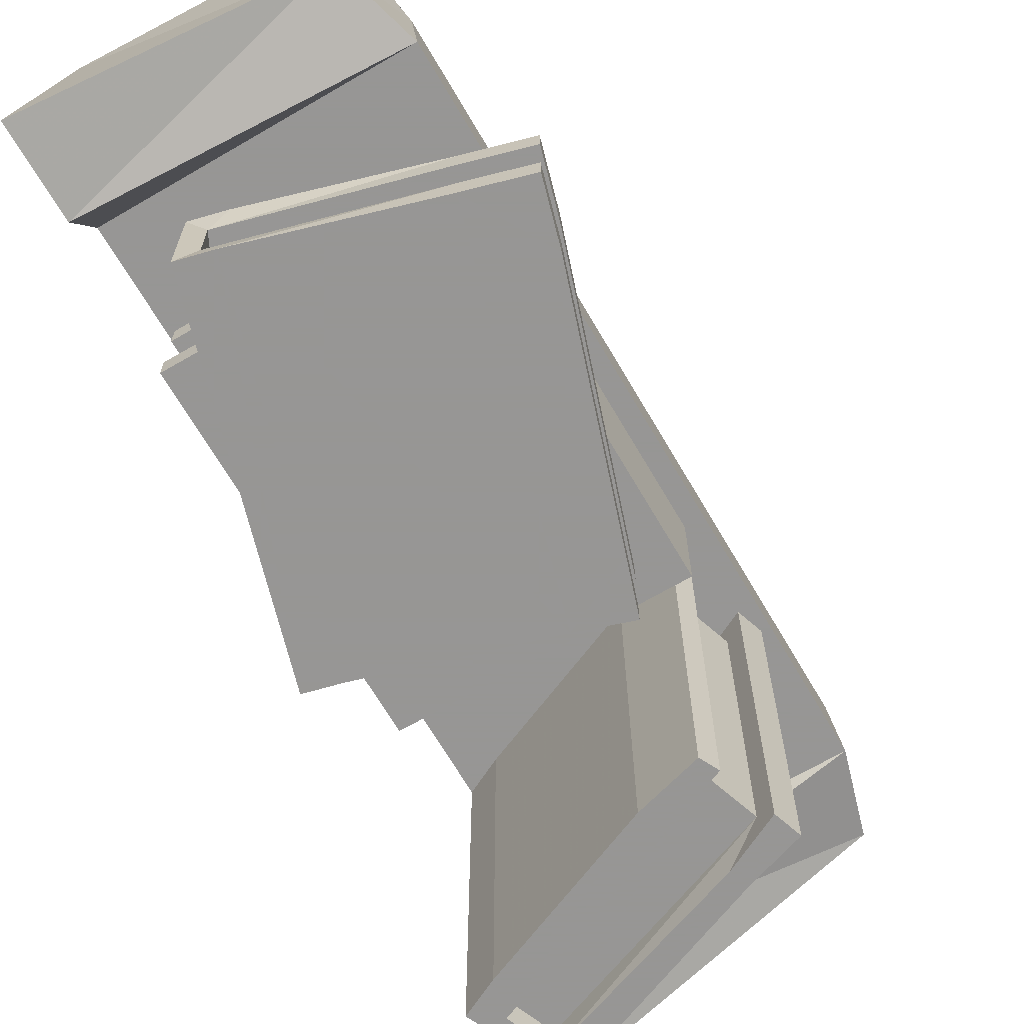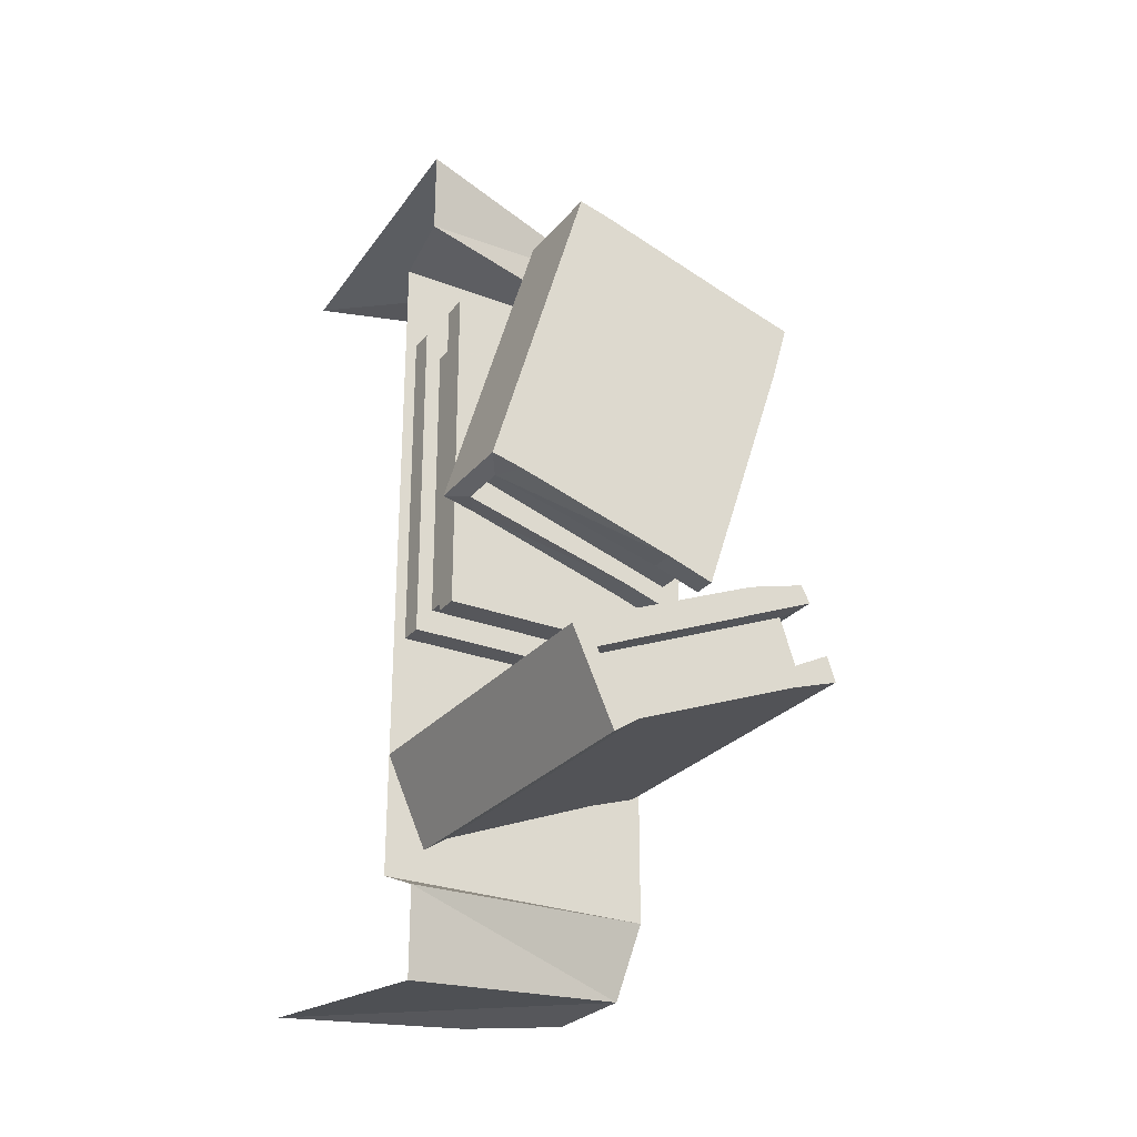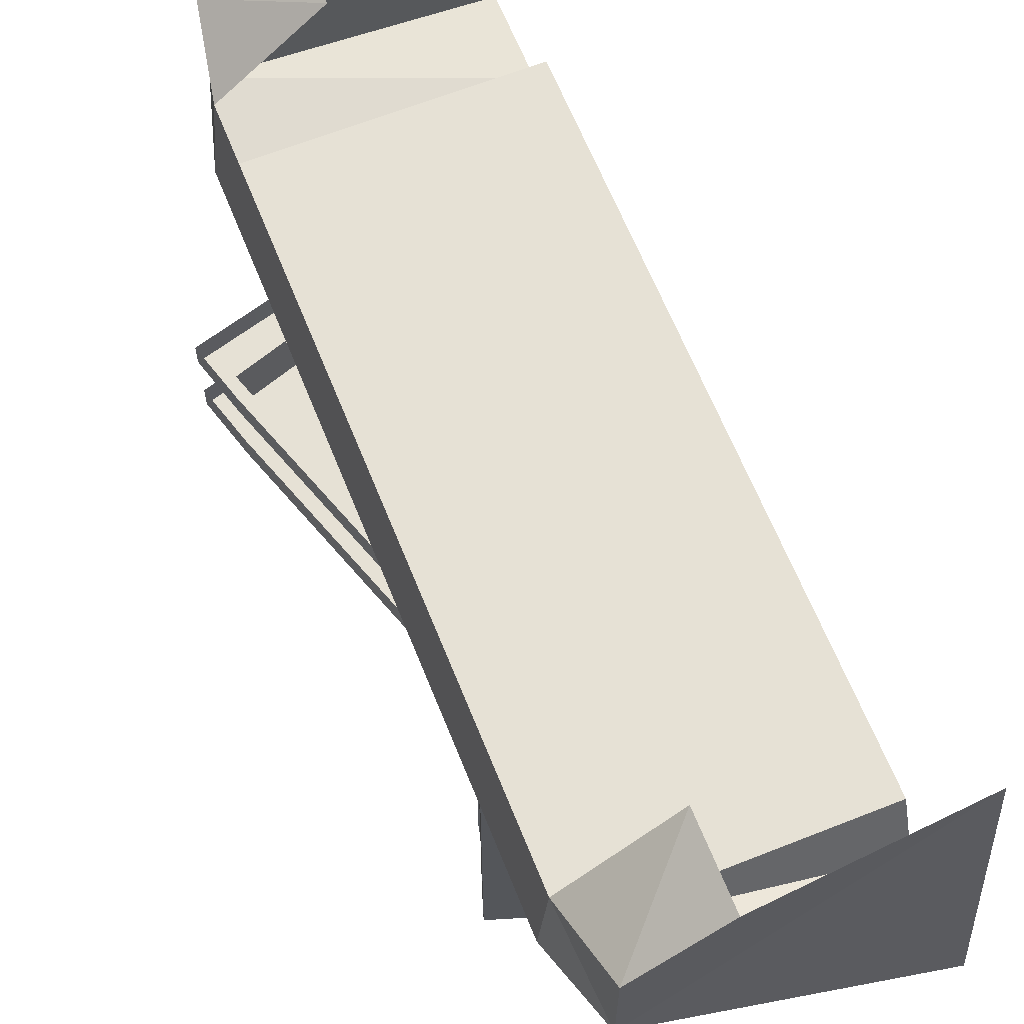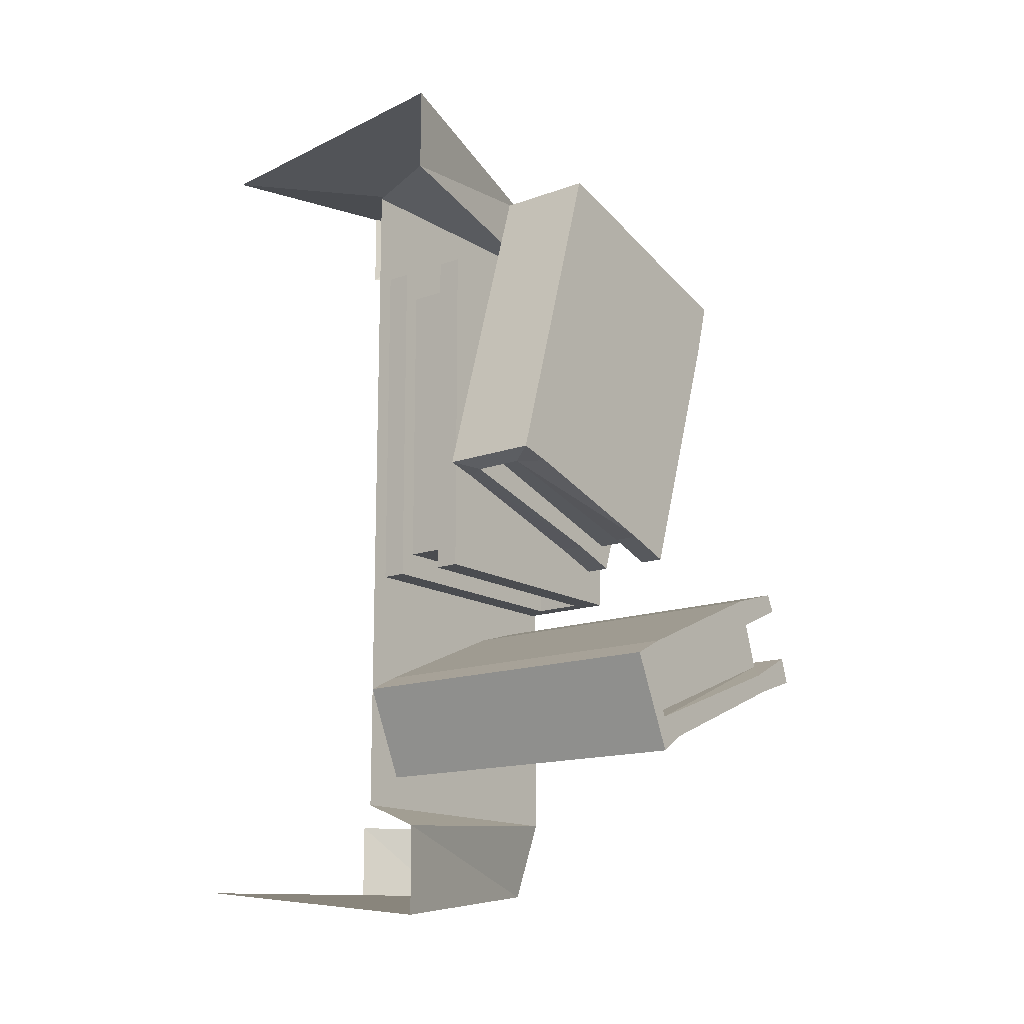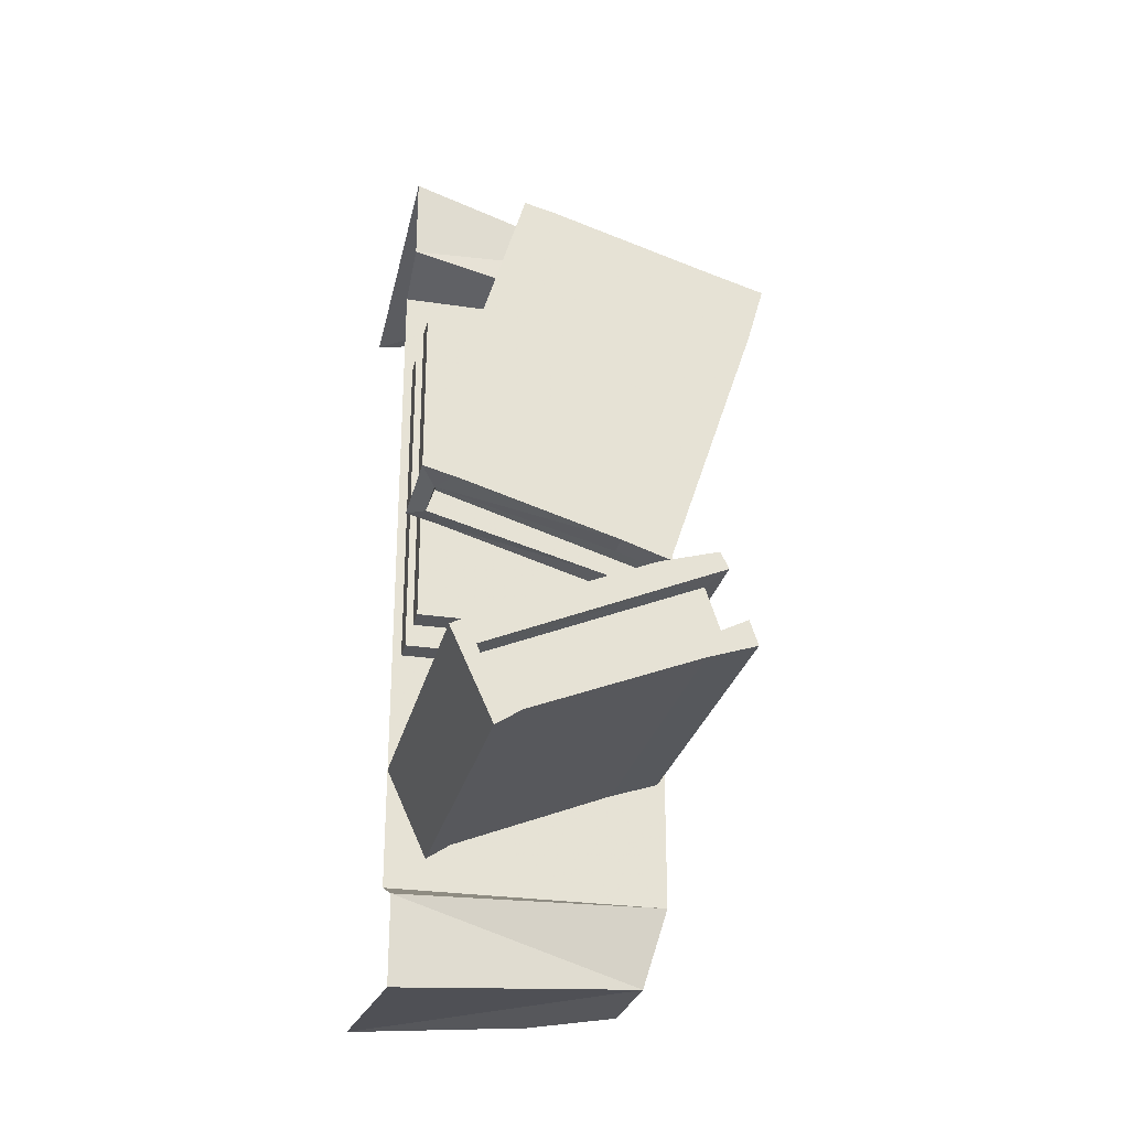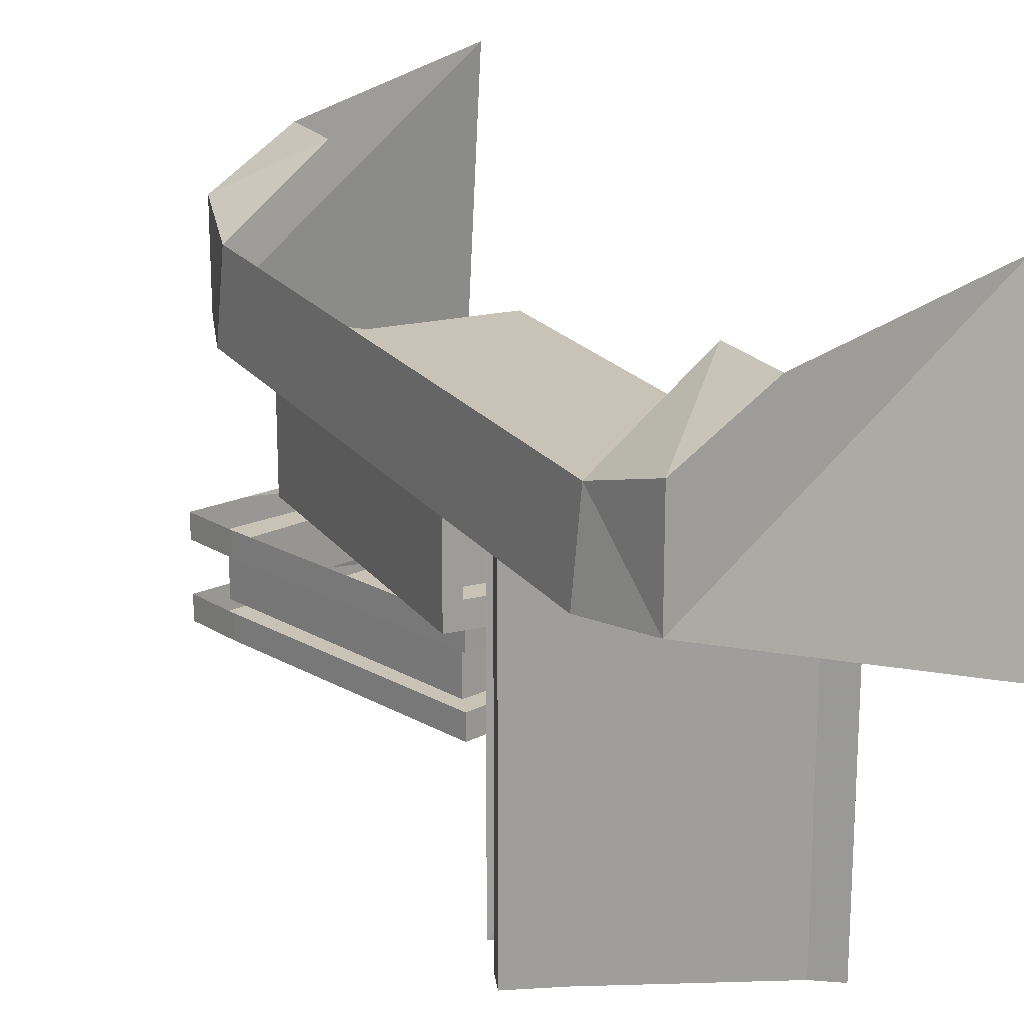
<metadata>
{"format":"obj","ext":"obj","renderer":"f3d","projection":"perspective","resolution":1024,"background":"white","views":[{"elev":-67.8,"azim":30.3,"up":"+Y"},{"elev":-27.1,"azim":-30.9,"up":"+Z"},{"elev":64.2,"azim":158.2,"up":"+Y"},{"elev":-14.9,"azim":-52.0,"up":"+Z"},{"elev":-27.4,"azim":-13.0,"up":"+Z"},{"elev":19.4,"azim":155.0,"up":"+Y"}]}
</metadata>
<code>
o walldecor/6056/straight
v -29 -152 42
v -29 -152 -42
v -30 -141 -42
v -30 -141 42
v -32 -151 52
v -64 -159 45
v -64 -152 42
v -64 -152 -42
v -64 -159 -45
v -32 -151 -52
v -32 -138 -52
v -42 -131 -42
v -42 -131 -52
v -64 -124 -52
v -64 -159 -56
v -64 -159 56
v -64 -124 52
v -42 -131 52
v -32 -138 52
v -42 -131 42
v -51 -175 40
v -52 -175 38
v -52 -169 38
v -51 -169 40
v -53 -166 41
v -53 -178 41
v -49 -178 40
v -29 -175 34
v -29 -178 34
v -22 -175 32
v -22 -178 32
v -24 -178 25
v -24 -175 25
v -33 -175 -2
v -33 -178 -2
v -35 -175 -8
v -35 -178 -8
v -41 -178 -6
v -41 -175 -6
v -63 -175 0
v -61 -178 0
v -65 -178 1
v -63 -169 0
v -62 -175 3
v -62 -169 3
v -36 -175 -5
v -36 -169 -5
v -25 -175 29
v -25 -169 29
v -29 -169 34
v -29 -166 34
v -49 -166 40
v -59 -194 -34
v -59 -191 -34
v -61 -191 -29
v -61 -194 -29
v -64 -194 -27
v -59 -194 -38
v -56 -194 -36
v -37 -194 -26
v -33 -191 -24
v -35 -191 -18
v -40 -194 -20
v -41 -194 -17
v -60 -194 -25
v -60 -152 -25
v -64 -152 -27
v -59 -152 -38
v -56 -152 -36
v -36 -152 -28
v -36 -194 -28
v -31 -194 -23
v -31 -187 -23
v -31 -159 -23
v -33 -155 -24
v -35 -155 -18
v -33 -187 -17
v -33 -194 -17
v -34 -194 -15
v -34 -187 -15
v -34 -159 -15
v -41 -152 -17
v -59 -155 -34
v -59 -152 -34
v -61 -152 -29
v -61 -155 -29
v -37 -152 -26
v -31 -152 -23
v -30 -159 -26
v -30 -152 -26
v -30 -187 -26
v -30 -194 -26
v -33 -159 -17
v -33 -152 -17
v -34 -152 -15
v -40 -152 -20
v -41 -169 -6
v -35 -169 -8
v -33 -169 -2
v -24 -169 25
v -22 -169 32
v -22 -166 32
v -61 -166 0
v -41 -166 -6
v -65 -166 1
v -33 -166 -2
v -24 -166 25
v -35 -166 -8
v -33 -156 27
v -61 -156 27
v -61 -162 27
v -33 -162 27
v -33 -156 30
v -63 -156 30
v -63 -156 -12
v -61 -156 -9
v -61 -162 -9
v -33 -162 -9
v -33 -156 -9
v -33 -162 -12
v -33 -156 -12
v -31 -153 -12
v -31 -165 -12
v -63 -162 -12
v -63 -165 -12
v -63 -162 30
v -63 -165 30
v -33 -162 30
v -31 -165 30
v -63 -153 30
v -63 -153 -12
v -31 -153 30
f 1 2 3
f 1 3 4
f 1 4 5
f 1 5 6
f 1 6 7
f 1 7 2
f 2 7 8
f 2 8 9
f 2 9 10
f 2 10 3
f 3 10 11
f 3 11 12
f 12 11 13
f 13 11 10
f 13 10 14
f 14 10 15
f 15 10 9
f 16 6 5
f 16 5 17
f 17 5 18
f 18 5 19
f 18 19 20
f 20 19 4
f 4 19 5
f 21 22 23
f 21 23 24
f 21 24 25
f 21 25 26
f 21 26 27
f 21 27 28
f 28 27 29
f 28 29 30
f 30 29 31
f 30 31 32
f 30 32 33
f 33 32 34
f 34 32 35
f 34 35 36
f 36 35 37
f 36 37 38
f 36 38 39
f 39 38 40
f 40 38 41
f 40 41 42
f 40 42 43
f 40 43 44
f 44 43 45
f 44 45 46
f 46 45 47
f 46 47 48
f 48 47 49
f 48 49 22
f 22 49 23
f 23 49 50
f 23 50 24
f 24 50 51
f 24 51 52
f 24 52 25
f 53 54 55
f 53 55 56
f 53 56 57
f 53 57 58
f 53 58 59
f 53 59 60
f 53 60 61
f 53 61 54
f 54 61 62
f 54 62 55
f 55 62 63
f 55 63 56
f 56 63 64
f 56 64 65
f 56 65 57
f 57 65 66
f 57 66 67
f 57 67 58
f 58 67 68
f 58 68 59
f 59 68 69
f 59 69 70
f 59 70 71
f 59 71 60
f 60 71 72
f 60 72 61
f 61 72 73
f 61 73 74
f 61 74 75
f 61 75 76
f 61 76 62
f 62 76 77
f 62 77 78
f 62 78 63
f 63 78 79
f 63 79 64
f 64 79 80
f 64 80 81
f 64 81 82
f 64 82 66
f 64 66 65
f 83 84 85
f 83 85 86
f 83 86 75
f 83 75 84
f 84 75 87
f 87 75 88
f 88 75 74
f 88 74 89
f 88 89 90
f 90 89 70
f 70 89 91
f 70 91 71
f 71 91 92
f 71 92 72
f 72 92 91
f 72 91 73
f 73 91 74
f 74 91 89
f 76 93 77
f 77 93 81
f 77 81 80
f 77 80 79
f 77 79 78
f 76 94 93
f 93 94 95
f 93 95 81
f 81 95 82
f 96 94 76
f 96 76 86
f 96 86 85
f 86 76 75
f 27 41 38
f 27 38 29
f 29 38 32
f 29 32 31
f 45 43 97
f 45 97 47
f 47 97 98
f 47 98 99
f 47 99 100
f 47 100 49
f 49 100 101
f 49 101 50
f 50 101 102
f 50 102 51
f 103 104 97
f 103 97 43
f 103 43 105
f 105 43 42
f 105 42 26
f 105 26 25
f 106 107 100
f 106 100 99
f 106 99 108
f 108 99 98
f 108 98 97
f 108 97 104
f 38 35 32
f 35 38 37
f 100 107 102
f 100 102 101
f 27 26 42
f 27 42 41
f 109 110 111
f 109 111 112
f 109 112 113
f 109 113 114
f 109 114 110
f 110 114 115
f 110 115 116
f 110 116 117
f 110 117 111
f 118 117 116
f 118 116 119
f 118 119 120
f 120 119 121
f 120 121 122
f 120 122 123
f 120 123 124
f 124 123 125
f 124 125 126
f 126 125 127
f 126 127 128
f 128 127 129
f 128 129 113
f 128 113 112
f 115 121 119
f 115 119 116
f 123 129 127
f 123 127 125
f 130 131 115
f 130 115 114
f 130 114 132
f 132 114 113
f 132 113 129
f 132 129 123
f 132 123 122
f 131 122 121
f 131 121 115

</code>
